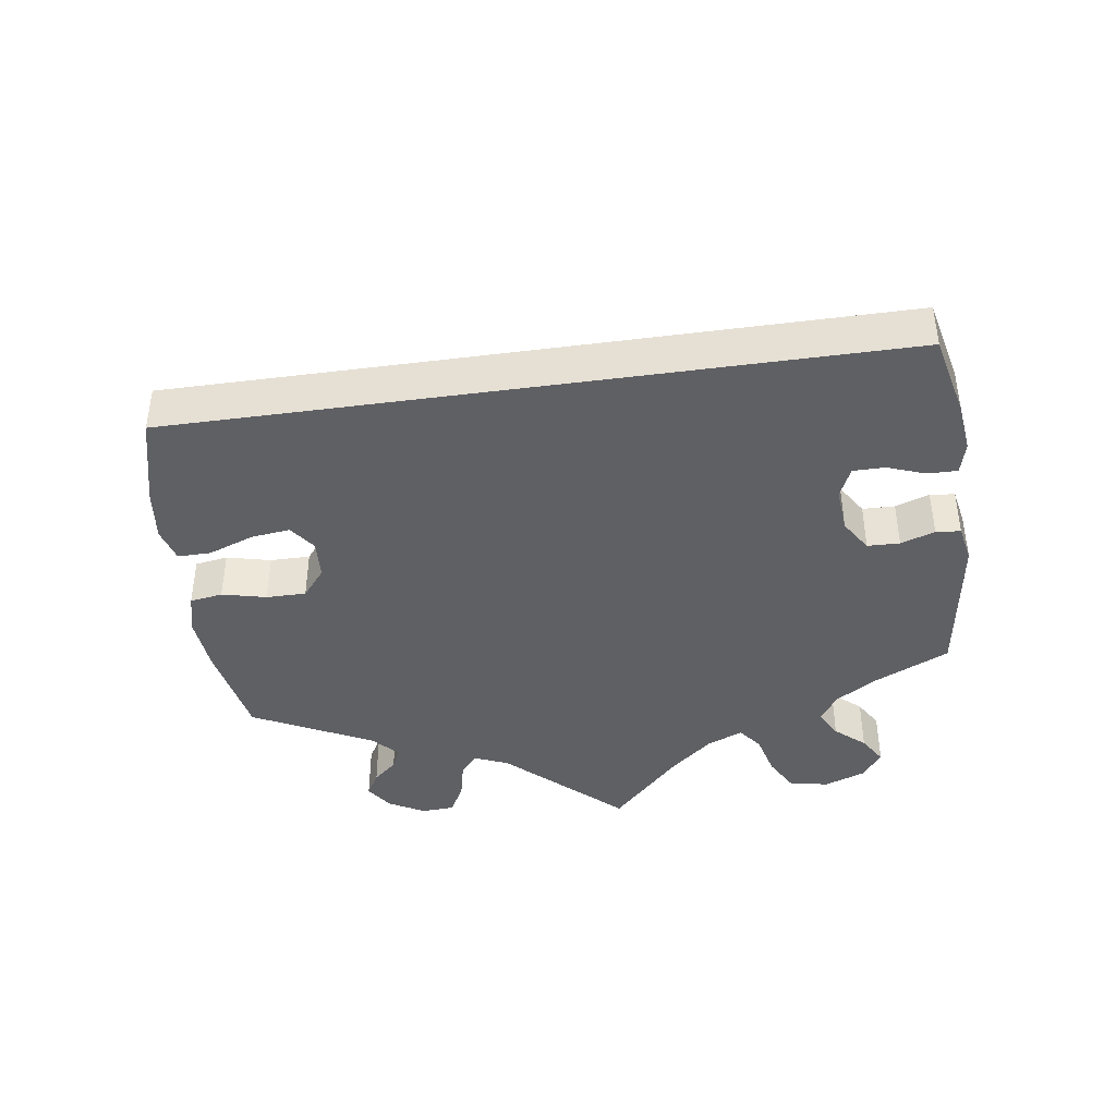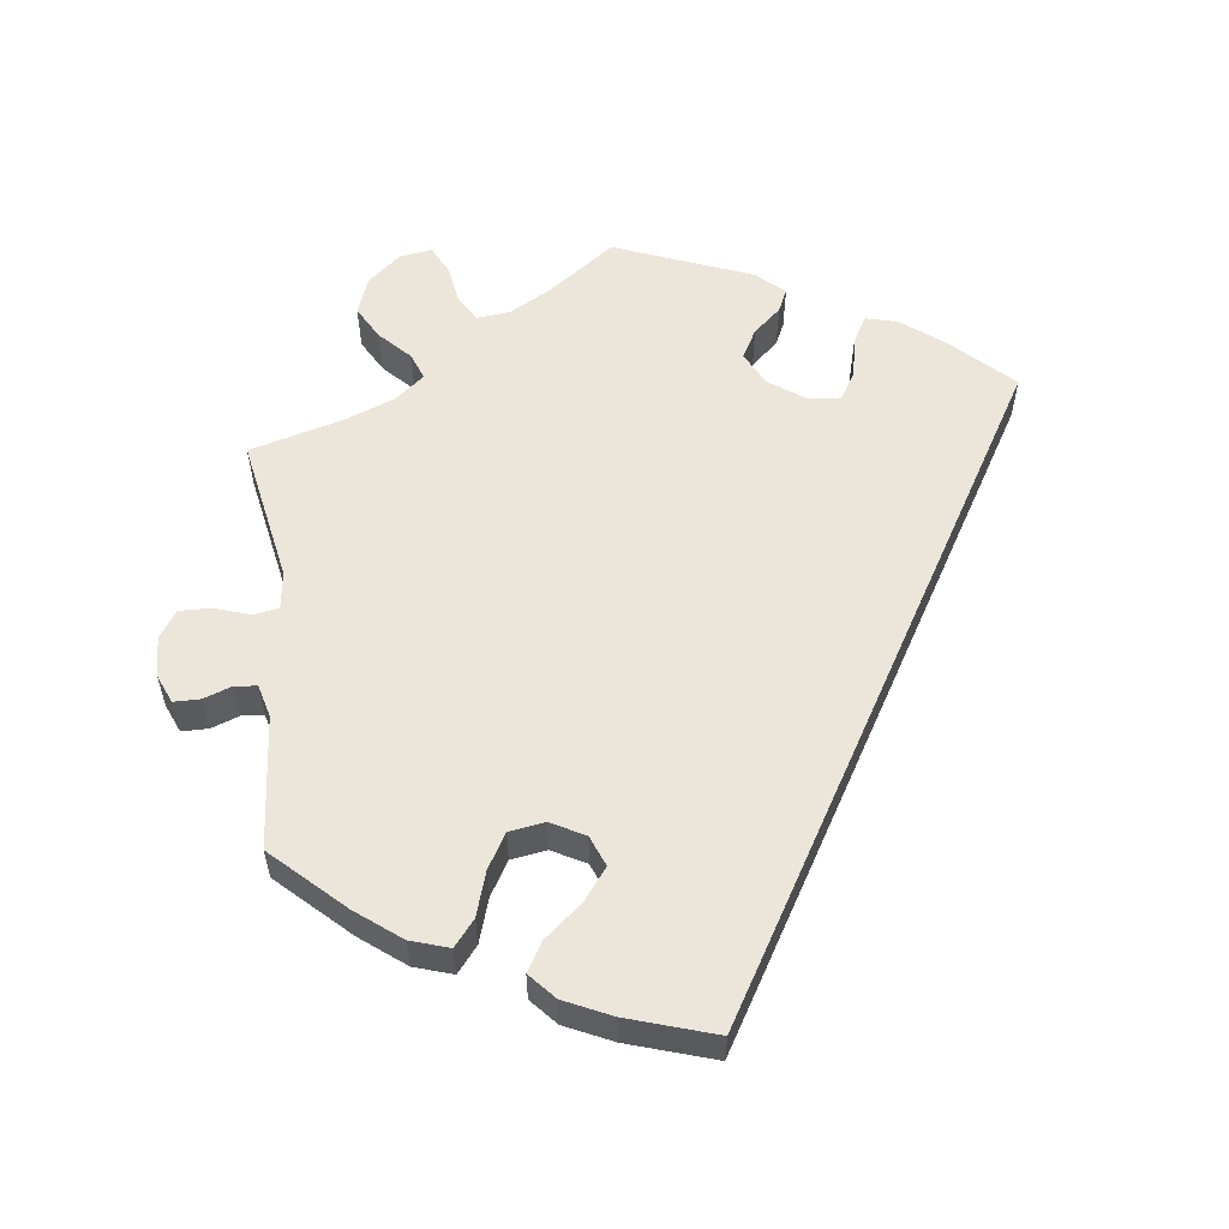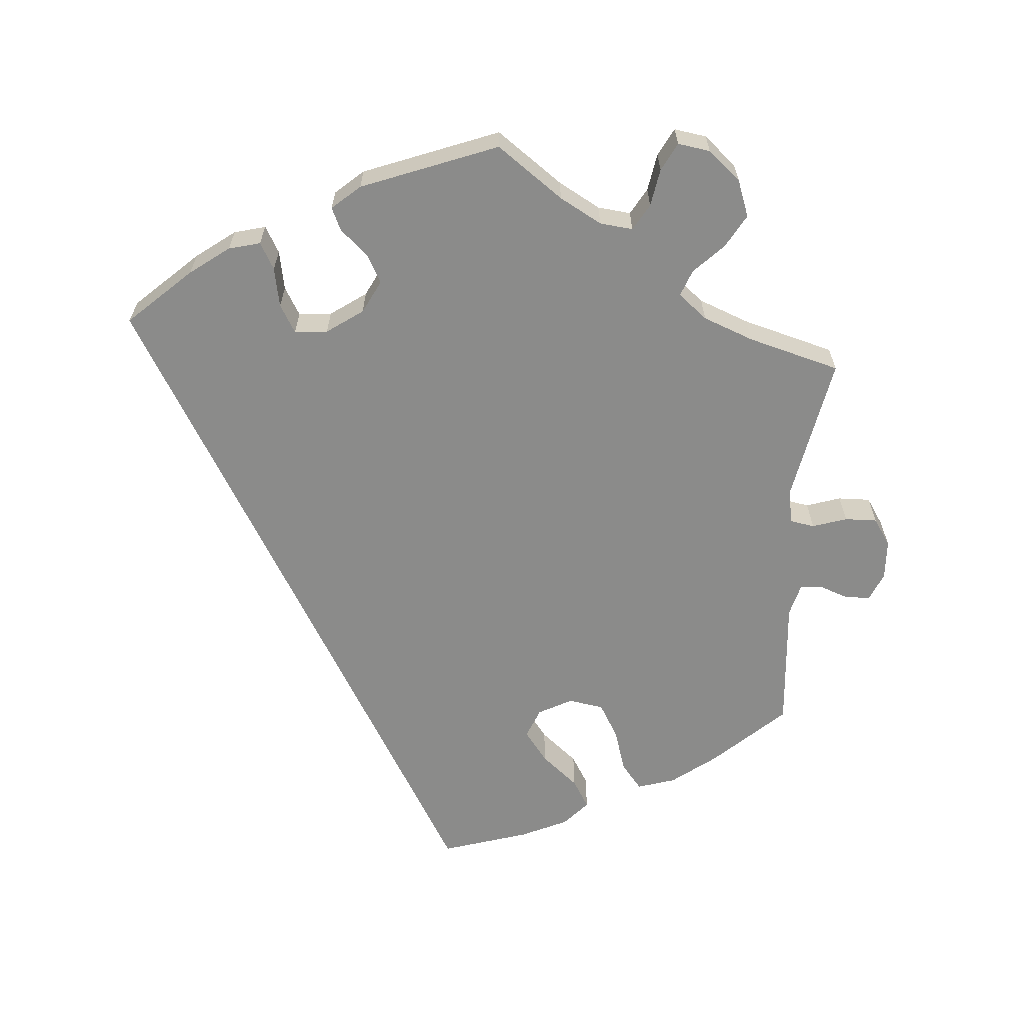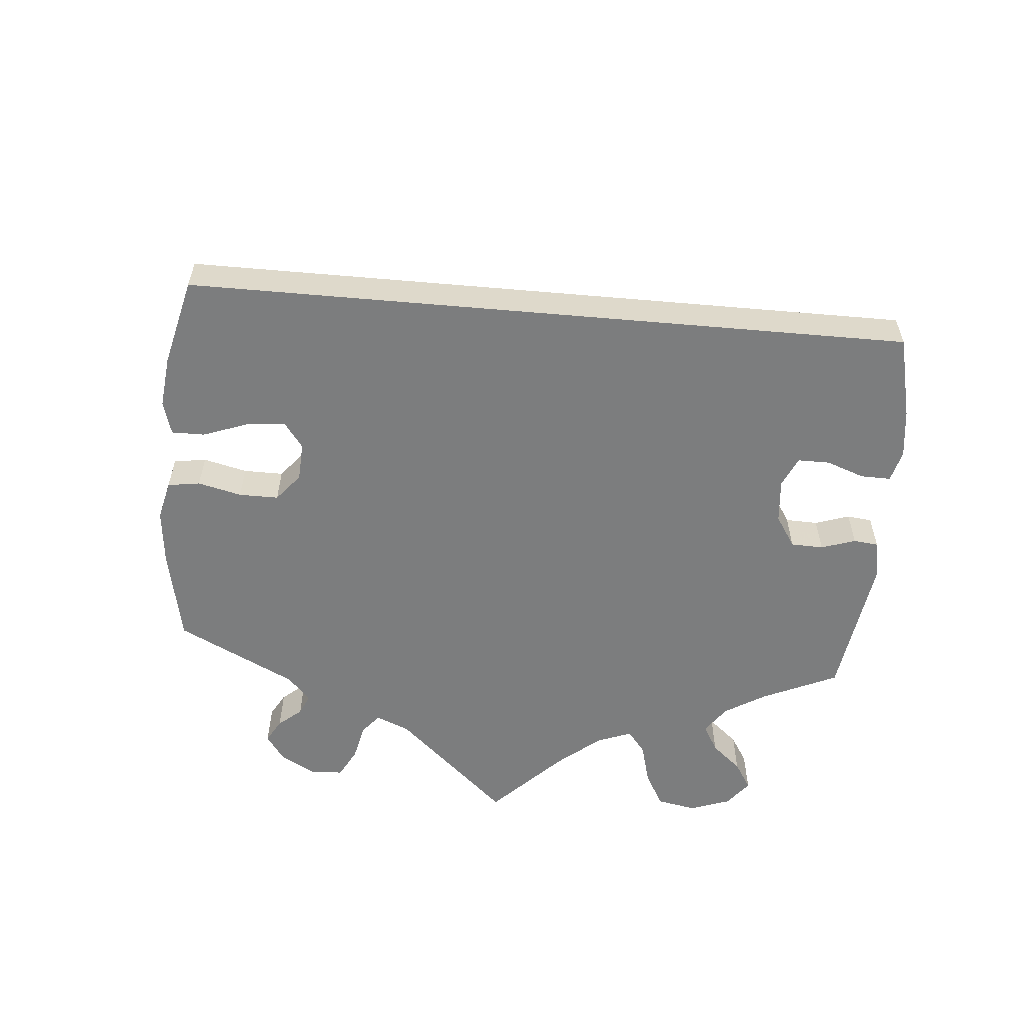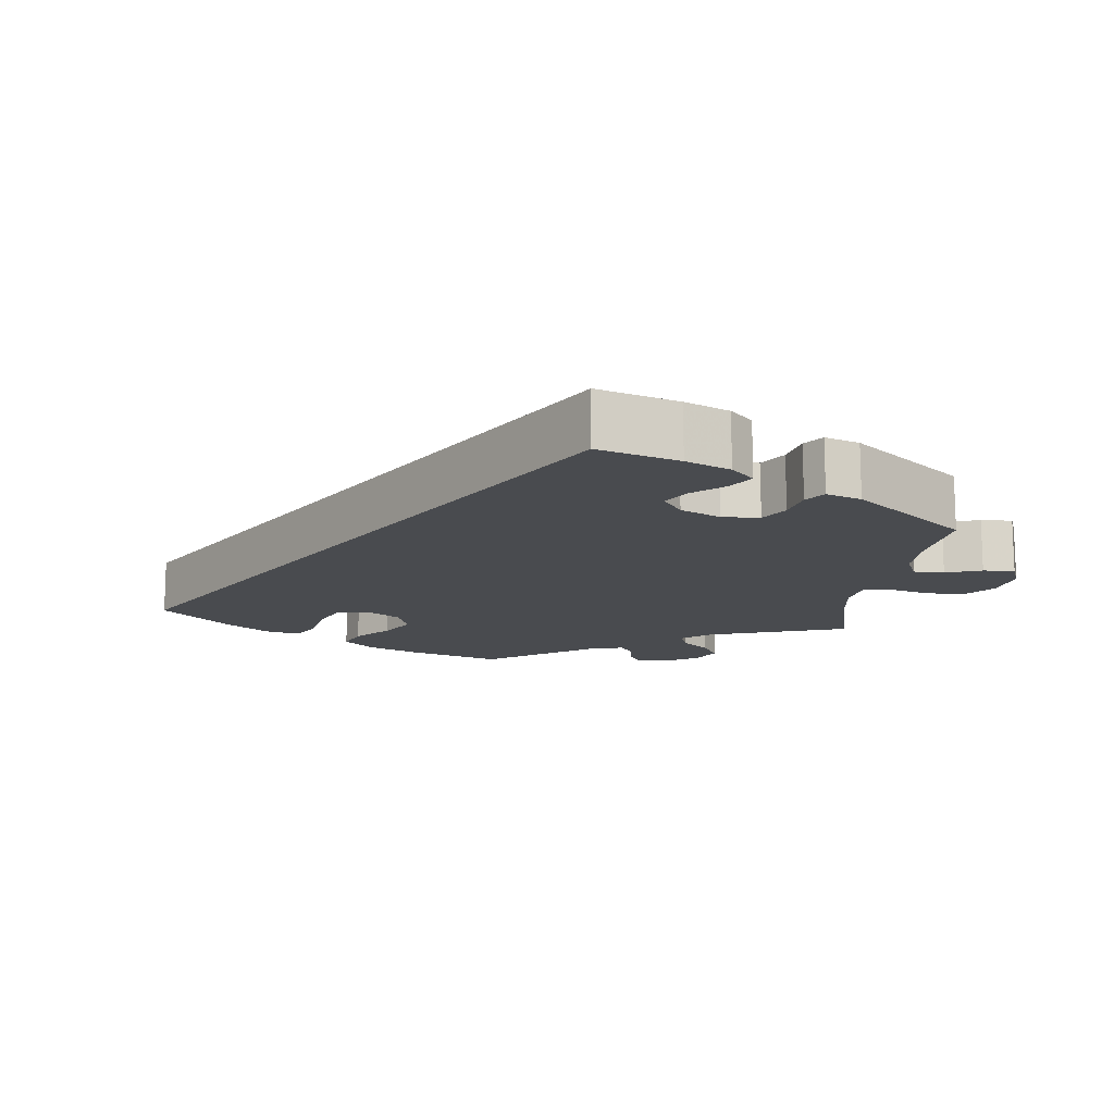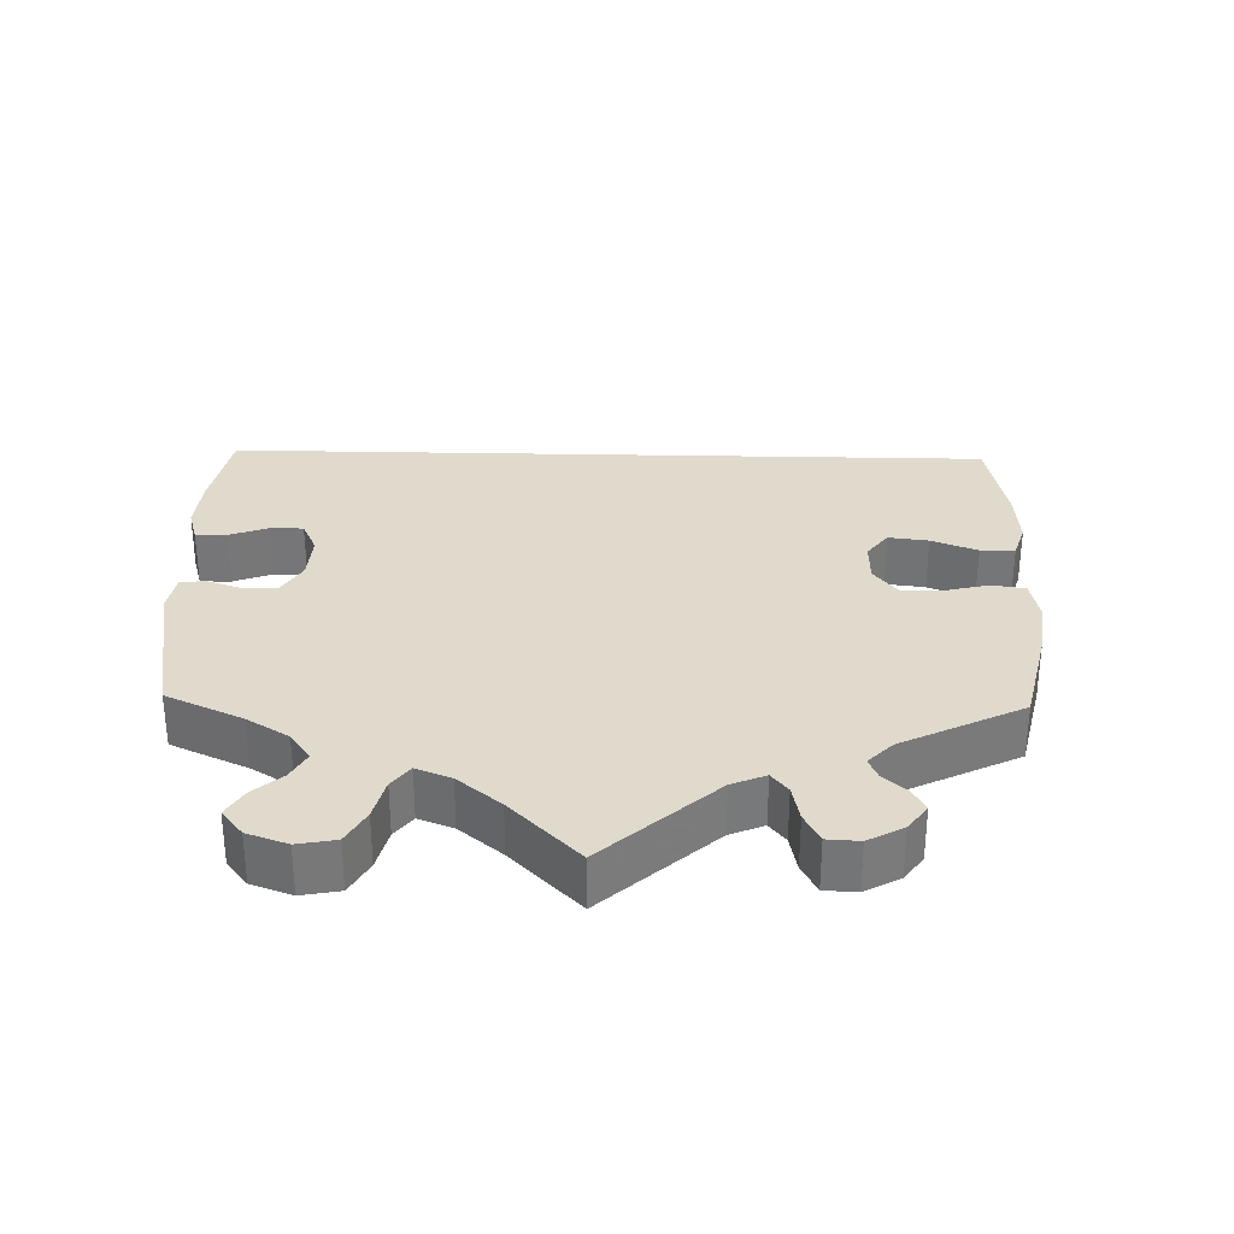
<metadata>
{"format":"obj","ext":"obj","renderer":"f3d","projection":"perspective","resolution":1024,"background":"white","views":[{"elev":-43.7,"azim":68.0,"up":"+Y"},{"elev":57.0,"azim":-6.4,"up":"+Y"},{"elev":-63.7,"azim":175.8,"up":"+Y"},{"elev":-59.0,"azim":54.9,"up":"+Y"},{"elev":-14.2,"azim":112.9,"up":"+Y"},{"elev":33.0,"azim":-118.7,"up":"+Y"}]}
</metadata>
<code>
v 0.501 0.07 -0.288
v 0.416 0.07 -0.366
v 0.363 0.07 -0.405
v 0.32 0.07 -0.416
v 0.3 0.07 -0.38
v 0.29 0.07 -0.326
v 0.268 0.07 -0.288
v 0.223 0.07 -0.292
v 0.174 0.07 -0.326
v 0.151 0.07 -0.371
v 0.172 0.07 -0.41
v 0.209 0.07 -0.443
v 0.223 0.07 -0.474
v 0.185 0.07 -0.507
v 0 0.07 -0.577
v -0.09 0.07 -0.511
v -0.147 0.07 -0.479
v -0.192 0.07 -0.474
v -0.213 0.07 -0.51
v -0.222 0.07 -0.561
v -0.242 0.07 -0.599
v -0.286 0.07 -0.592
v -0.33 0.07 -0.554
v -0.348 0.07 -0.504
v -0.322 0.07 -0.459
v -0.282 0.07 -0.419
v -0.268 0.07 -0.383
v -0.307 0.07 -0.351
v -0.376 0.07 -0.324
v -0.501 0.07 -0.289
v -0.462 0.07 -0.092
v -0.469 0.07 -0.043
v -0.503 0.07 -0.037
v -0.55 0.07 -0.052
v -0.594 0.07 -0.053
v -0.618 0.07 -0.016
v -0.62 0.07 0.038
v -0.603 0.07 0.077
v -0.567 0.07 0.077
v -0.529 0.07 0.063
v -0.499 0.07 0.066
v -0.487 0.07 0.11
v -0.501 0.07 0.289
v -0.405 0.07 0.377
v -0.345 0.07 0.422
v -0.293 0.07 0.438
v -0.265 0.07 0.403
v -0.247 0.07 0.344
v -0.22 0.07 0.297
v -0.172 0.07 0.289
v -0.126 0.07 0.313
v -0.109 0.07 0.354
v -0.141 0.07 0.397
v -0.191 0.07 0.439
v -0.214 0.07 0.478
v -0.182 0.07 0.513
v -0.118 0.07 0.542
v 0 0.07 0.578
v 0.501 0 -0.288
v 0.416 0 -0.366
v 0.363 0 -0.405
v 0.32 0 -0.416
v 0.3 0 -0.38
v 0.29 0 -0.326
v 0.268 0 -0.288
v 0.223 0 -0.292
v 0.174 0 -0.326
v 0.151 0 -0.371
v 0.172 0 -0.41
v 0.209 0 -0.443
v 0.223 0 -0.474
v 0.185 0 -0.507
v 0 0 -0.577
v -0.09 0 -0.511
v -0.147 0 -0.479
v -0.192 0 -0.474
v -0.213 0 -0.51
v -0.222 0 -0.561
v -0.242 0 -0.599
v -0.286 0 -0.592
v -0.33 0 -0.554
v -0.348 0 -0.504
v -0.322 0 -0.459
v -0.282 0 -0.419
v -0.268 0 -0.383
v -0.307 0 -0.351
v -0.376 0 -0.324
v -0.501 0 -0.289
v -0.462 0 -0.092
v -0.469 0 -0.043
v -0.503 0 -0.037
v -0.55 0 -0.052
v -0.594 0 -0.053
v -0.618 0 -0.016
v -0.62 0 0.038
v -0.603 0 0.077
v -0.567 0 0.077
v -0.529 0 0.063
v -0.499 0 0.066
v -0.487 0 0.11
v -0.501 0 0.289
v -0.405 0 0.377
v -0.345 0 0.422
v -0.293 0 0.438
v -0.265 0 0.403
v -0.247 0 0.344
v -0.22 0 0.297
v -0.172 0 0.289
v -0.126 0 0.313
v -0.109 0 0.354
v -0.141 0 0.397
v -0.191 0 0.439
v -0.214 0 0.478
v -0.182 0 0.513
v -0.118 0 0.542
v 0 0 0.578
f 53 54 55 56
f 52 53 56 57
f 45 46 47 48
f 45 48 49
f 42 43 44 45
f 41 42 45 49
f 37 38 39 40
f 37 40 41
f 36 37 41
f 33 34 35 36
f 32 33 36 41
f 29 30 31
f 28 29 31 32
f 27 28 32 41
f 23 24 25 26
f 23 26 27
f 22 23 27
f 19 20 21 22
f 18 19 22 27
f 17 18 27 41
f 13 14 15 16
f 11 12 13 16
f 10 11 16 17
f 9 10 17 41
f 3 4 5 6
f 3 6 7
f 2 3 7
f 1 2 7
f 52 57 58 1
f 9 41 49 50
f 8 9 50 51
f 7 8 51 52
f 1 7 52
f 114 113 112 111
f 115 114 111 110
f 106 105 104 103
f 107 106 103
f 103 102 101 100
f 107 103 100 99
f 98 97 96 95
f 99 98 95
f 99 95 94
f 94 93 92 91
f 99 94 91 90
f 89 88 87
f 90 89 87 86
f 99 90 86 85
f 84 83 82 81
f 85 84 81
f 85 81 80
f 80 79 78 77
f 85 80 77 76
f 99 85 76 75
f 74 73 72 71
f 74 71 70 69
f 75 74 69 68
f 99 75 68 67
f 64 63 62 61
f 65 64 61
f 65 61 60
f 65 60 59
f 59 116 115 110
f 108 107 99 67
f 109 108 67 66
f 110 109 66 65
f 110 65 59
f 1 59 60 2
f 2 60 61 3
f 3 61 62 4
f 4 62 63 5
f 5 63 64 6
f 6 64 65 7
f 7 65 66 8
f 8 66 67 9
f 9 67 68 10
f 10 68 69 11
f 11 69 70 12
f 12 70 71 13
f 13 71 72 14
f 14 72 73 15
f 15 73 74 16
f 16 74 75 17
f 17 75 76 18
f 18 76 77 19
f 19 77 78 20
f 20 78 79 21
f 21 79 80 22
f 22 80 81 23
f 23 81 82 24
f 24 82 83 25
f 25 83 84 26
f 26 84 85 27
f 27 85 86 28
f 28 86 87 29
f 29 87 88 30
f 30 88 89 31
f 31 89 90 32
f 32 90 91 33
f 33 91 92 34
f 34 92 93 35
f 35 93 94 36
f 36 94 95 37
f 37 95 96 38
f 38 96 97 39
f 39 97 98 40
f 40 98 99 41
f 41 99 100 42
f 42 100 101 43
f 43 101 102 44
f 44 102 103 45
f 45 103 104 46
f 46 104 105 47
f 47 105 106 48
f 48 106 107 49
f 49 107 108 50
f 50 108 109 51
f 51 109 110 52
f 52 110 111 53
f 53 111 112 54
f 54 112 113 55
f 55 113 114 56
f 56 114 115 57
f 57 115 116 58
f 58 116 59 1

</code>
